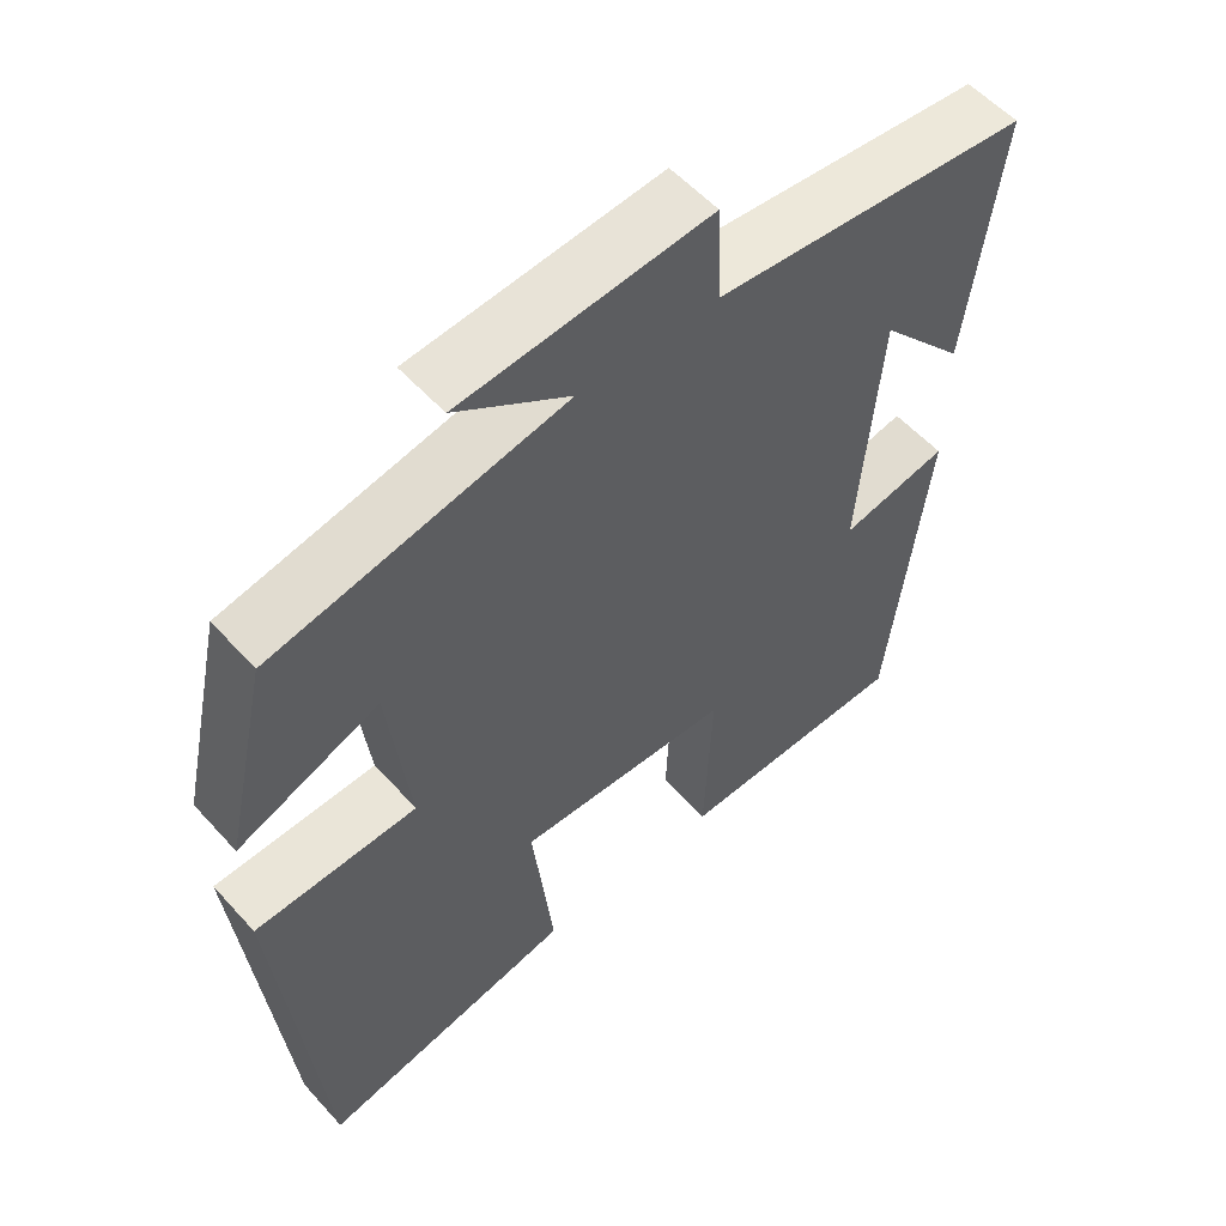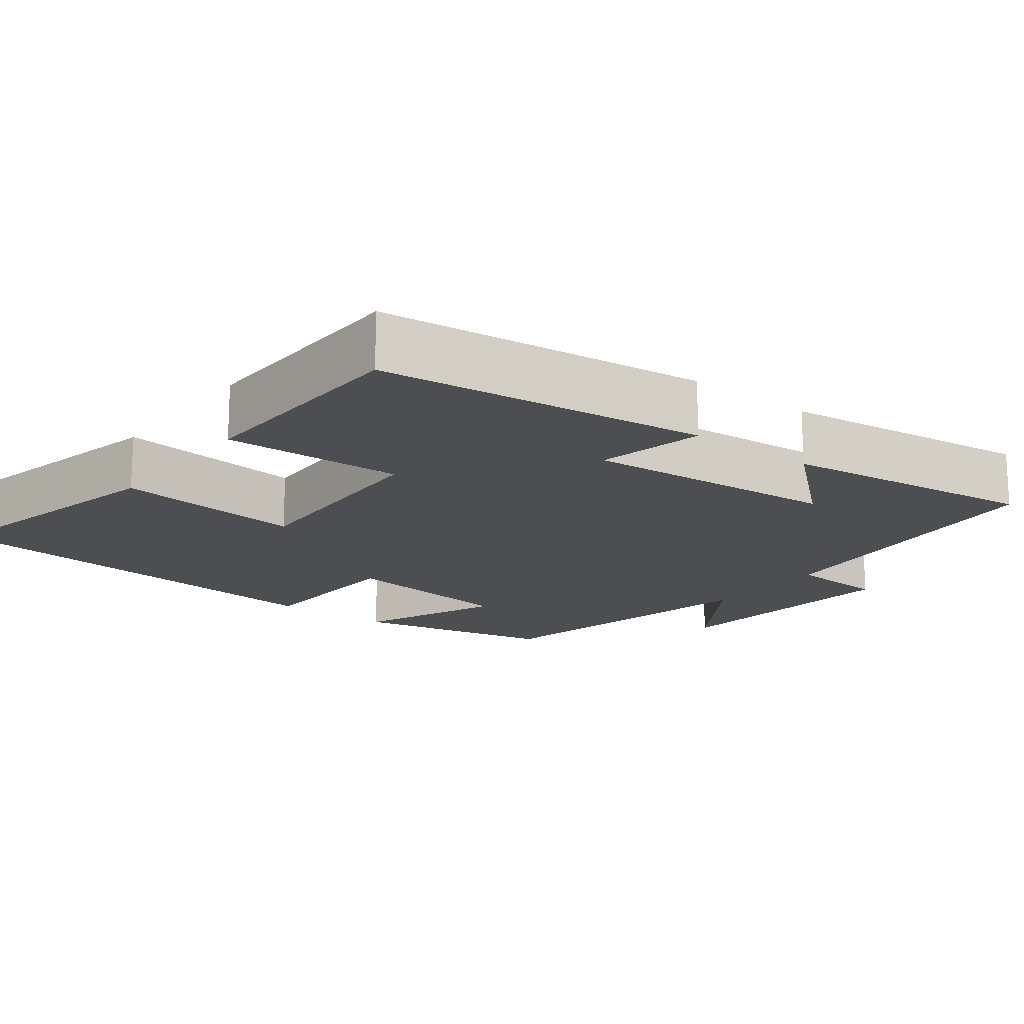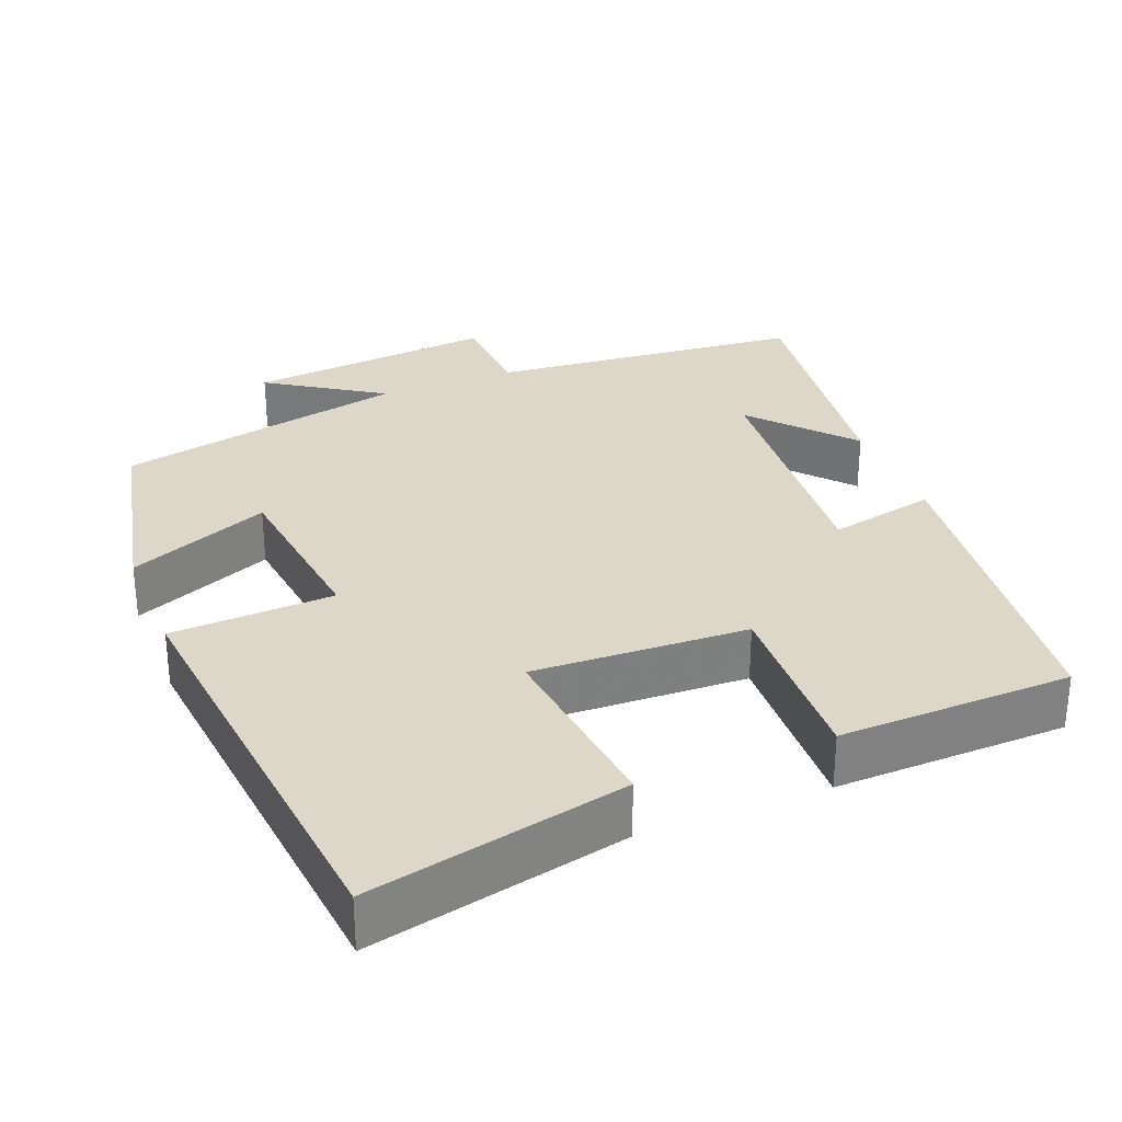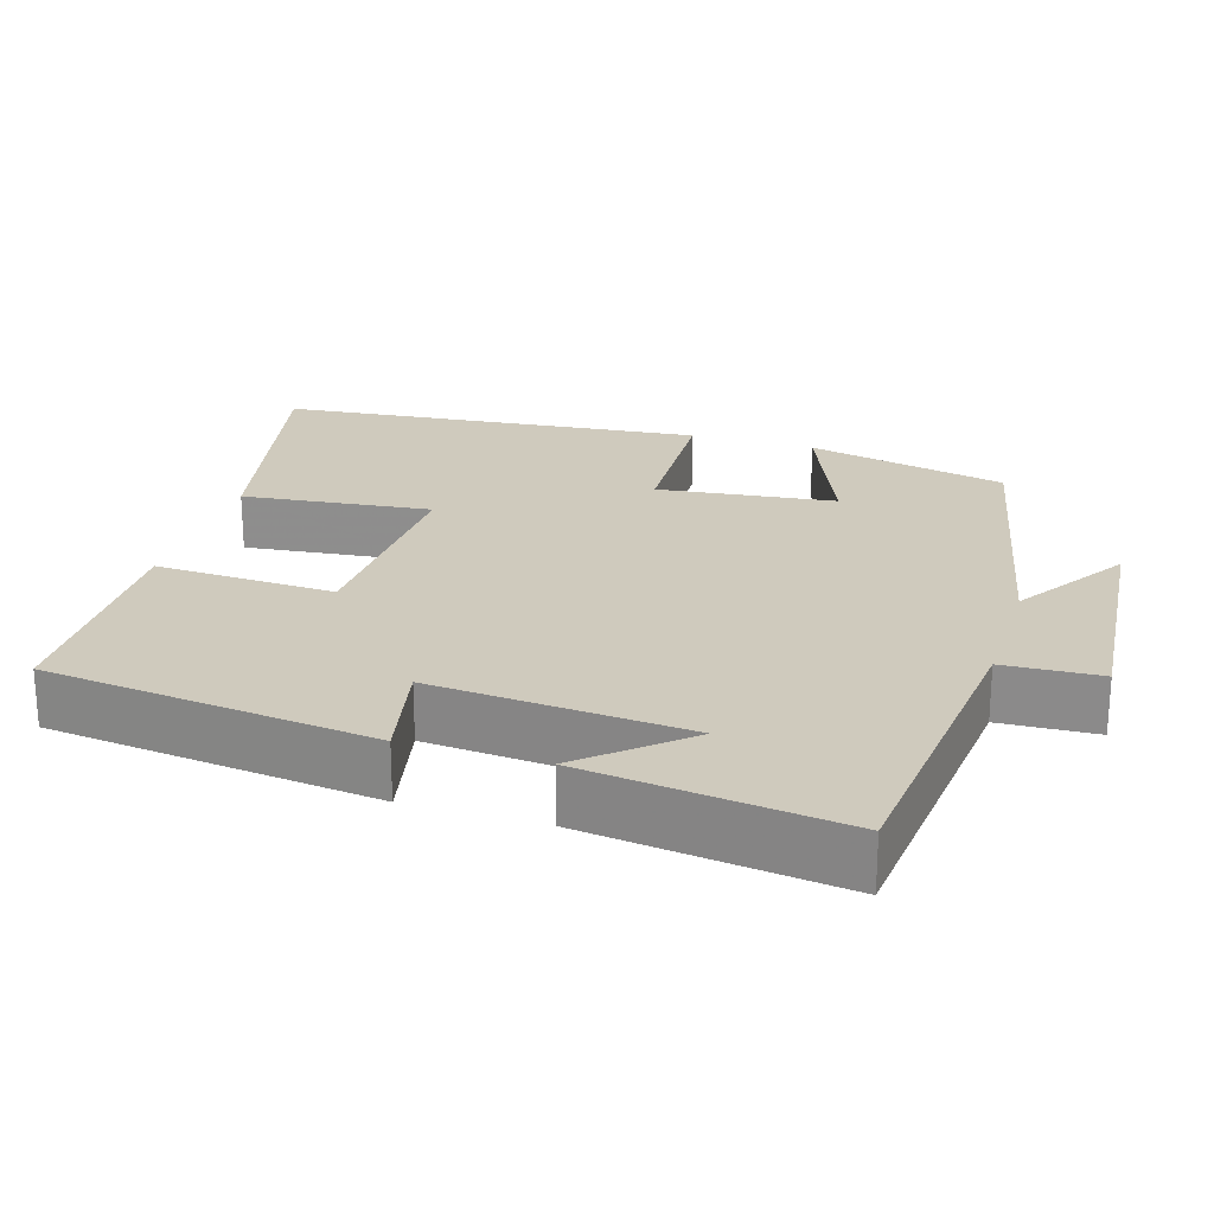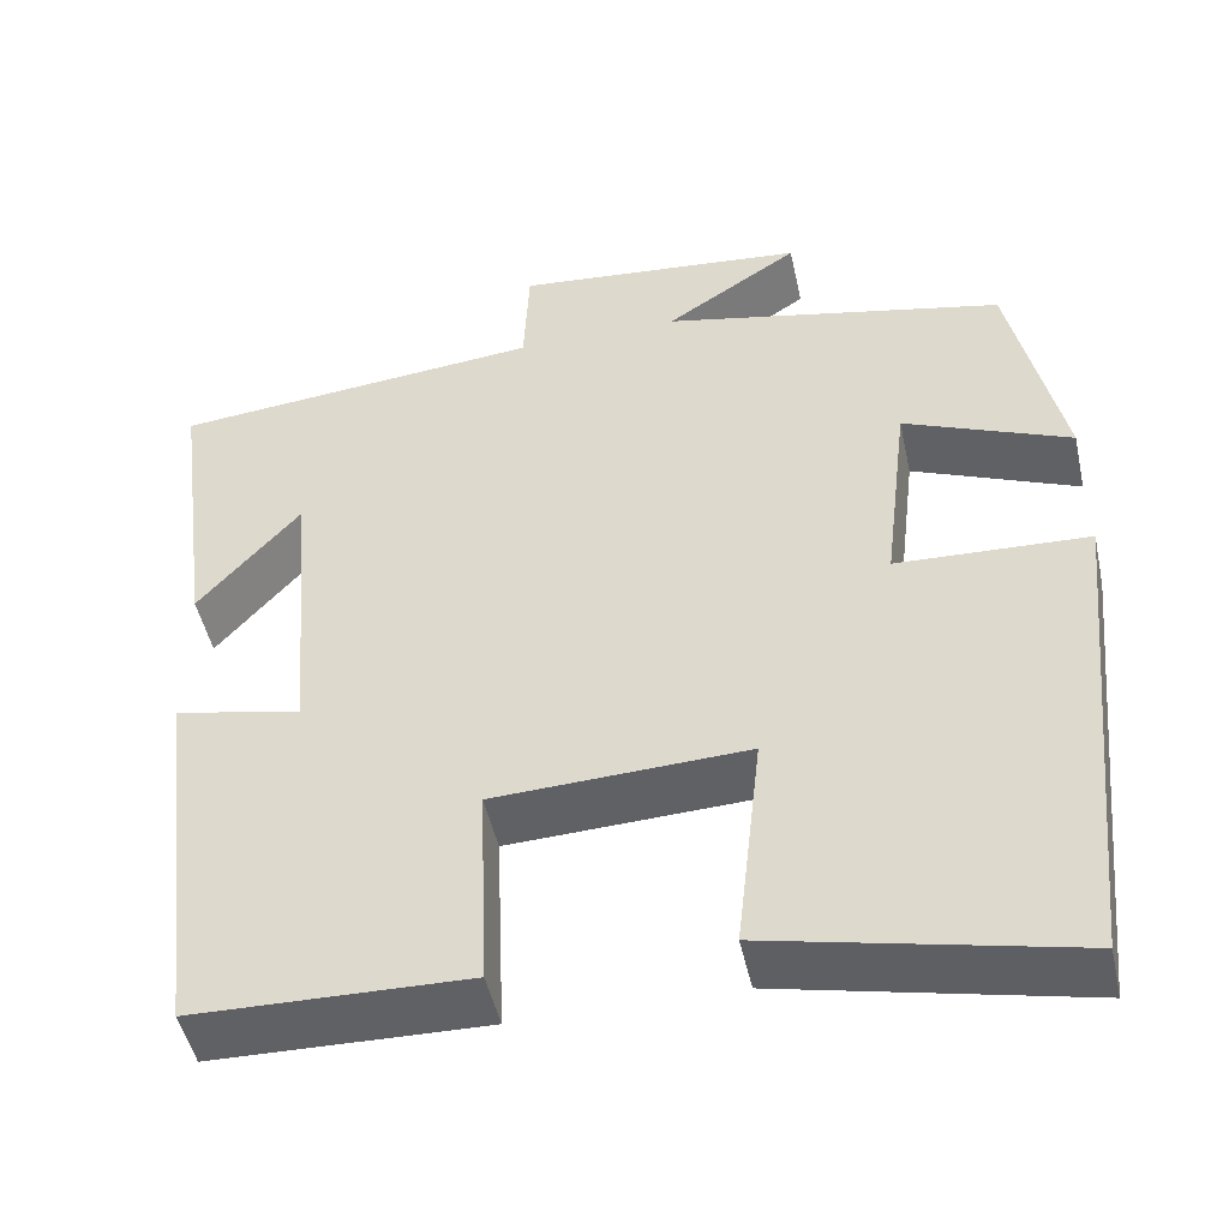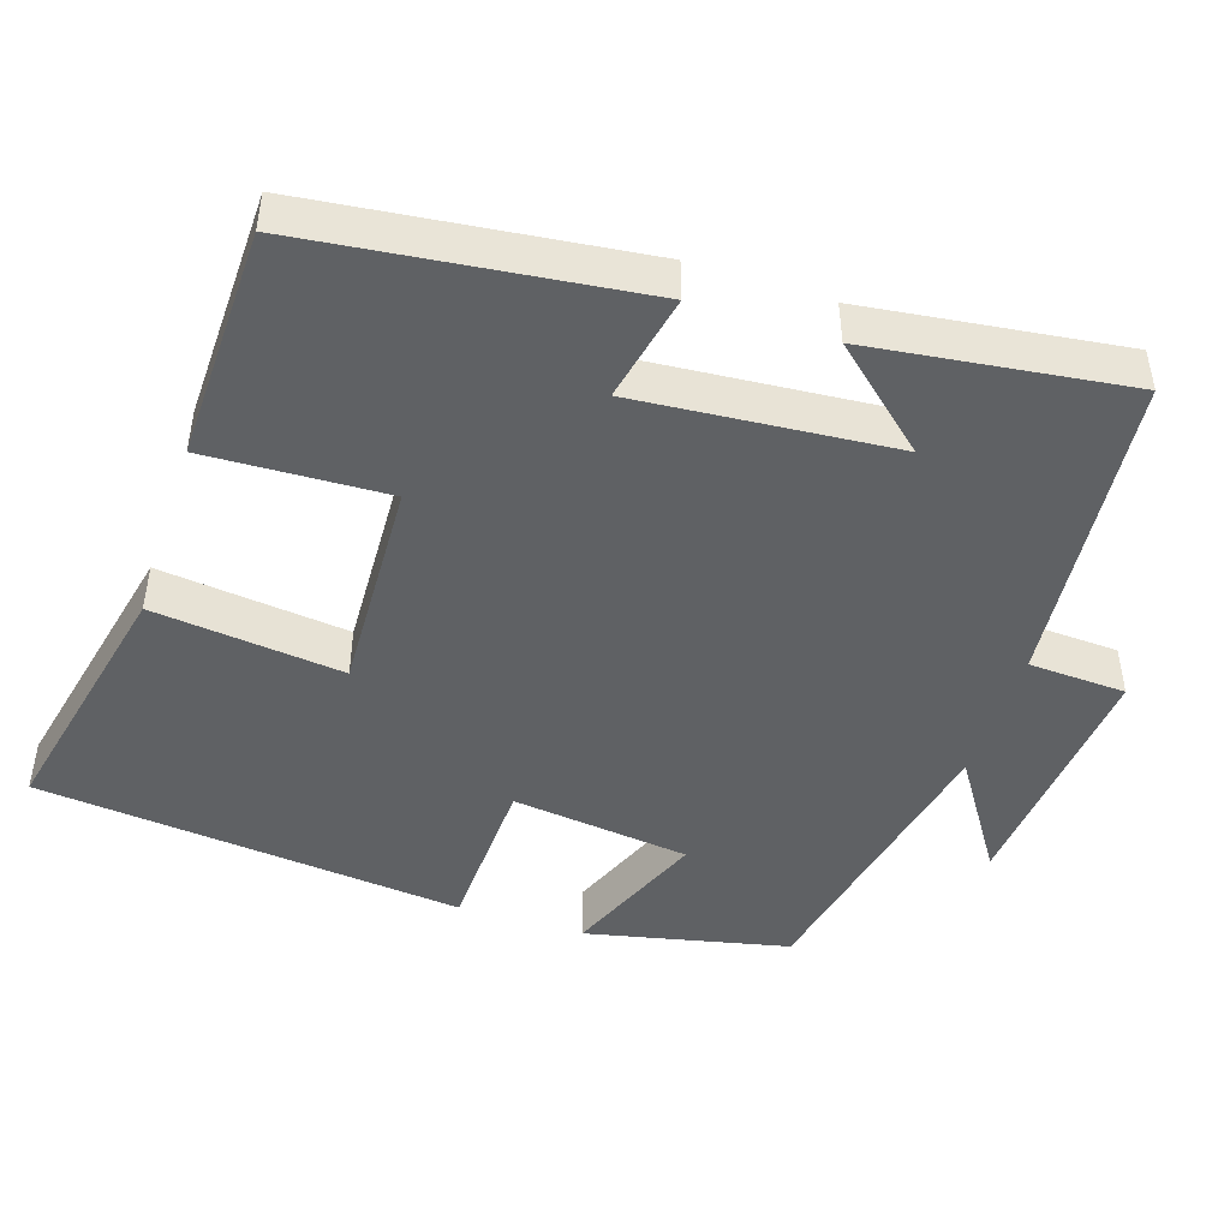
<metadata>
{"format":"obj","ext":"obj","renderer":"f3d","projection":"perspective","resolution":1024,"background":"white","views":[{"elev":55.5,"azim":138.8,"up":"+Z"},{"elev":-17.0,"azim":-127.6,"up":"+Y"},{"elev":30.3,"azim":158.2,"up":"+Y"},{"elev":23.1,"azim":-72.8,"up":"+Y"},{"elev":-48.3,"azim":12.3,"up":"+Z"},{"elev":-46.5,"azim":-108.1,"up":"+Y"}]}
</metadata>
<code>
v 0.444 0.07 -0.574
v 0.105 0.07 -0.5
v 0.133 0.07 -0.25
v -0.151 0.07 -0.262
v -0.141 0.07 -0.5
v -0.448 0.07 -0.493
v -0.5 0.07 -0.057
v -0.358 0.07 -0.087
v -0.386 0.07 0.251
v -0.5 0.07 0.121
v -0.544 0.07 0.46
v -0.128 0.07 0.5
v -0.122 0.07 0.628
v 0.206 0.07 0.598
v 0.056 0.07 0.5
v 0.441 0.07 0.419
v 0.5 0.07 0.153
v 0.313 0.07 0.23
v 0.285 0.07 -0.004
v 0.5 0.07 -0.013
v 0.444 0 -0.574
v 0.105 0 -0.5
v 0.133 0 -0.25
v -0.151 0 -0.262
v -0.141 0 -0.5
v -0.448 0 -0.493
v -0.5 0 -0.057
v -0.358 0 -0.087
v -0.386 0 0.251
v -0.5 0 0.121
v -0.544 0 0.46
v -0.128 0 0.5
v -0.122 0 0.628
v 0.206 0 0.598
v 0.056 0 0.5
v 0.441 0 0.419
v 0.5 0 0.153
v 0.313 0 0.23
v 0.285 0 -0.004
v 0.5 0 -0.013
f 1 2 3
f 20 1 3
f 19 20 3
f 18 19 3 4
f 15 16 17 18
f 15 18 4
f 12 13 14 15
f 12 15 4
f 9 10 11
f 9 11 12
f 8 9 12 4
f 6 7 8
f 5 6 8
f 4 5 8
f 23 22 21
f 23 21 40
f 23 40 39
f 24 23 39 38
f 38 37 36 35
f 24 38 35
f 35 34 33 32
f 24 35 32
f 31 30 29
f 32 31 29
f 24 32 29 28
f 28 27 26
f 28 26 25
f 28 25 24
f 1 21 22 2
f 2 22 23 3
f 3 23 24 4
f 4 24 25 5
f 5 25 26 6
f 6 26 27 7
f 7 27 28 8
f 8 28 29 9
f 9 29 30 10
f 10 30 31 11
f 11 31 32 12
f 12 32 33 13
f 13 33 34 14
f 14 34 35 15
f 15 35 36 16
f 16 36 37 17
f 17 37 38 18
f 18 38 39 19
f 19 39 40 20
f 20 40 21 1

</code>
